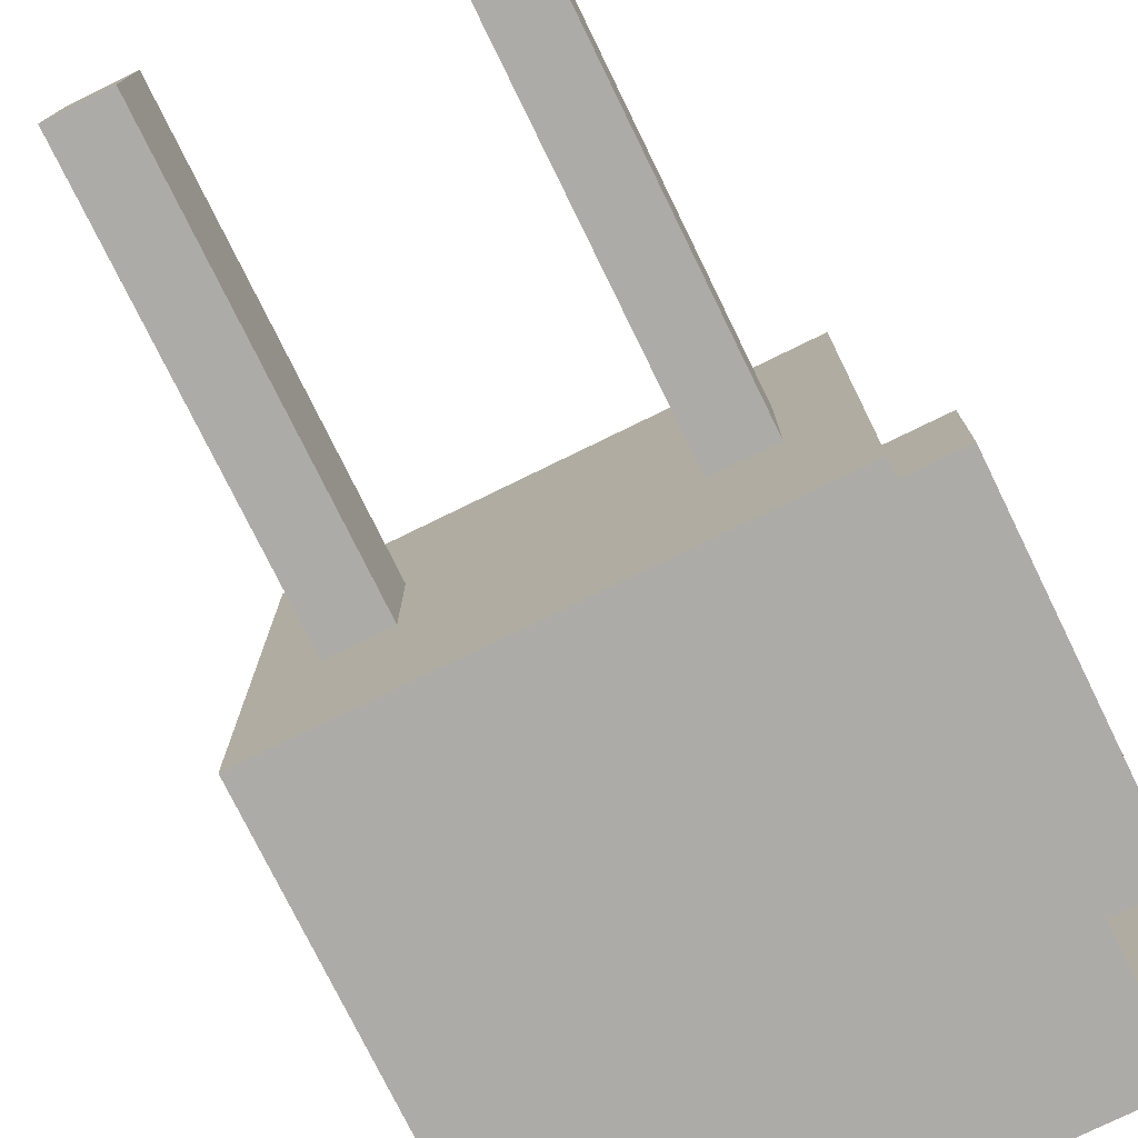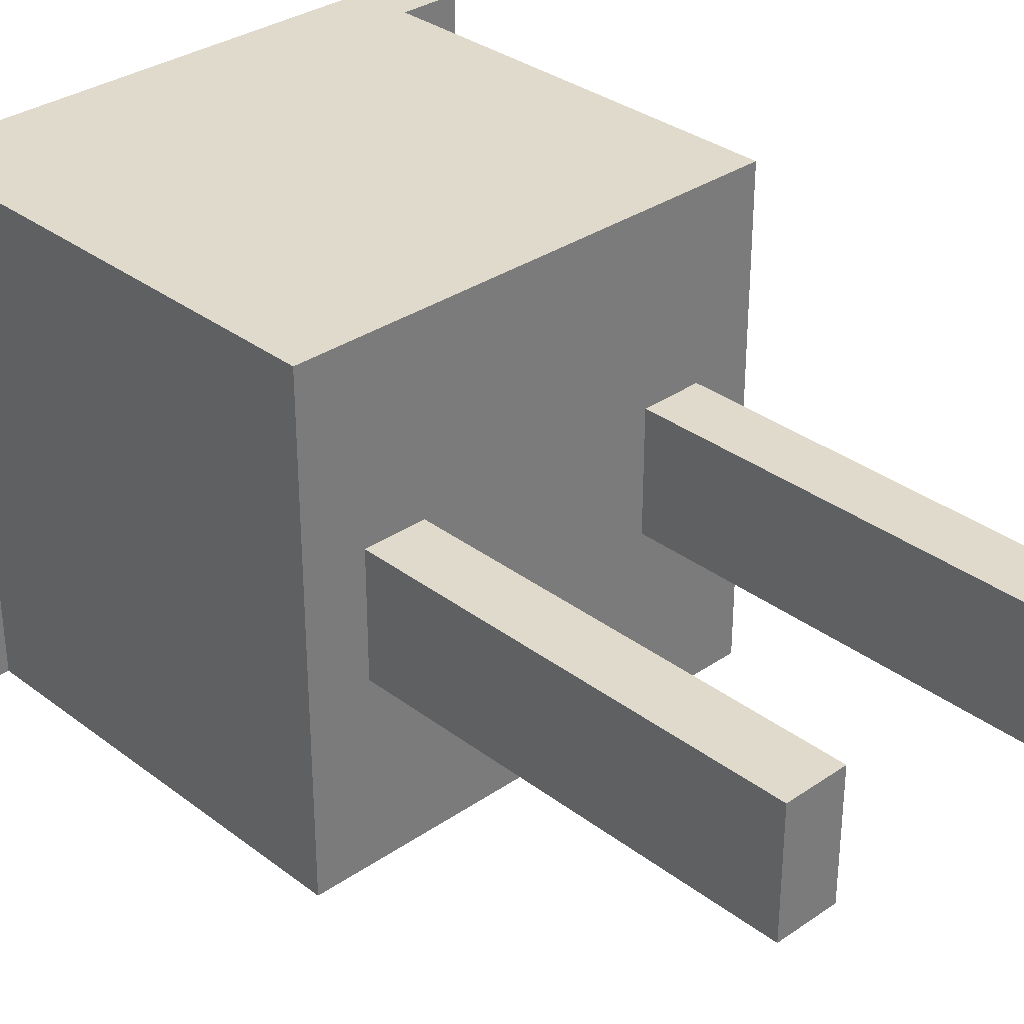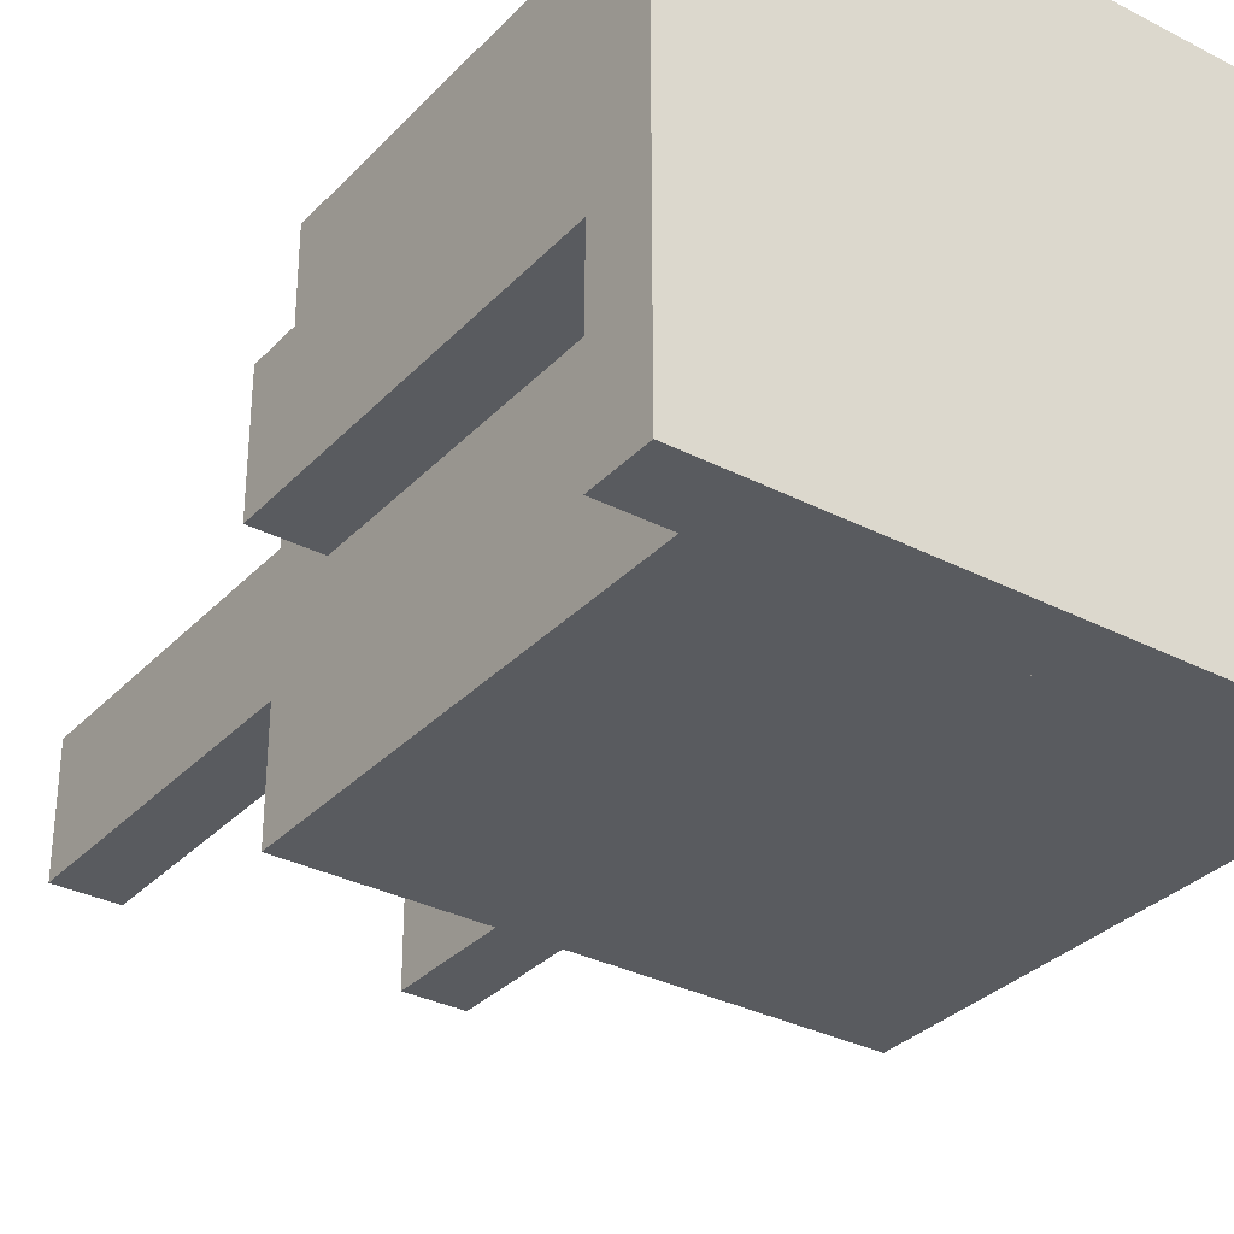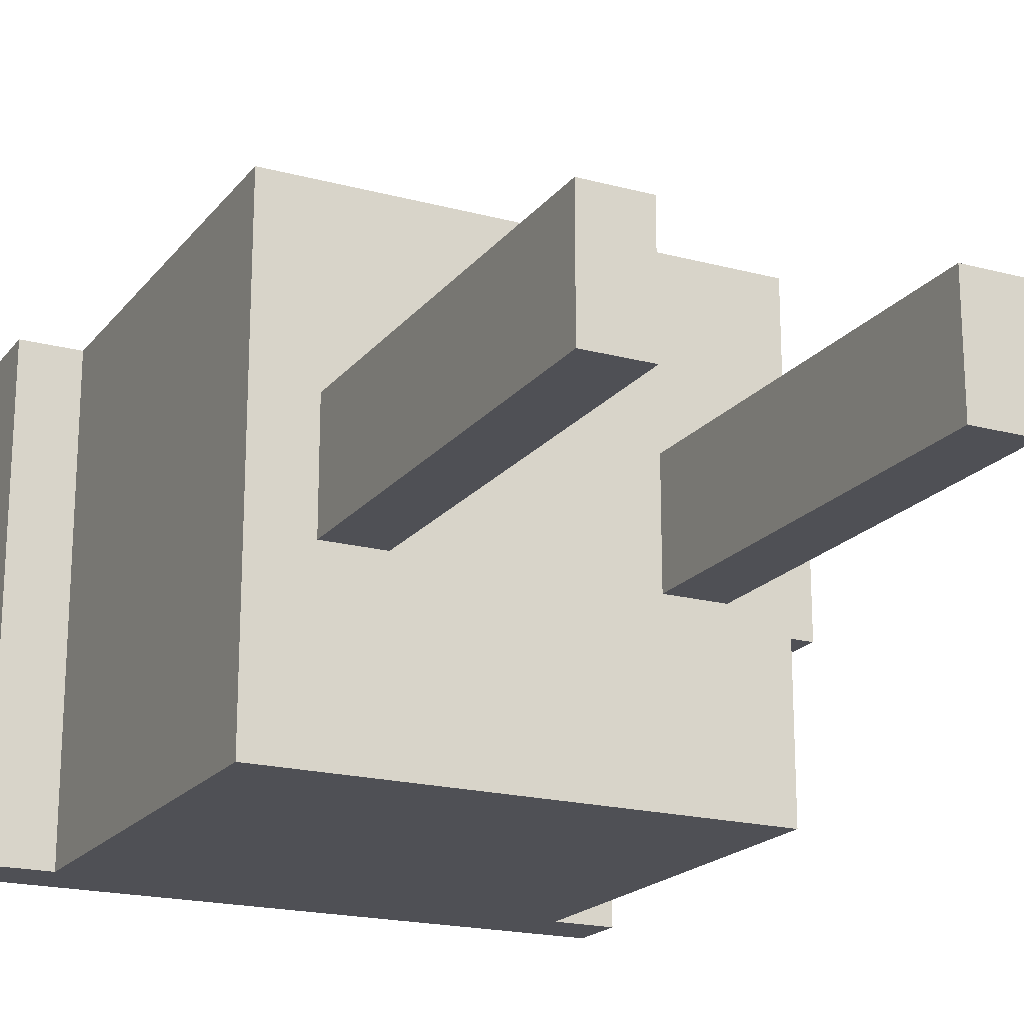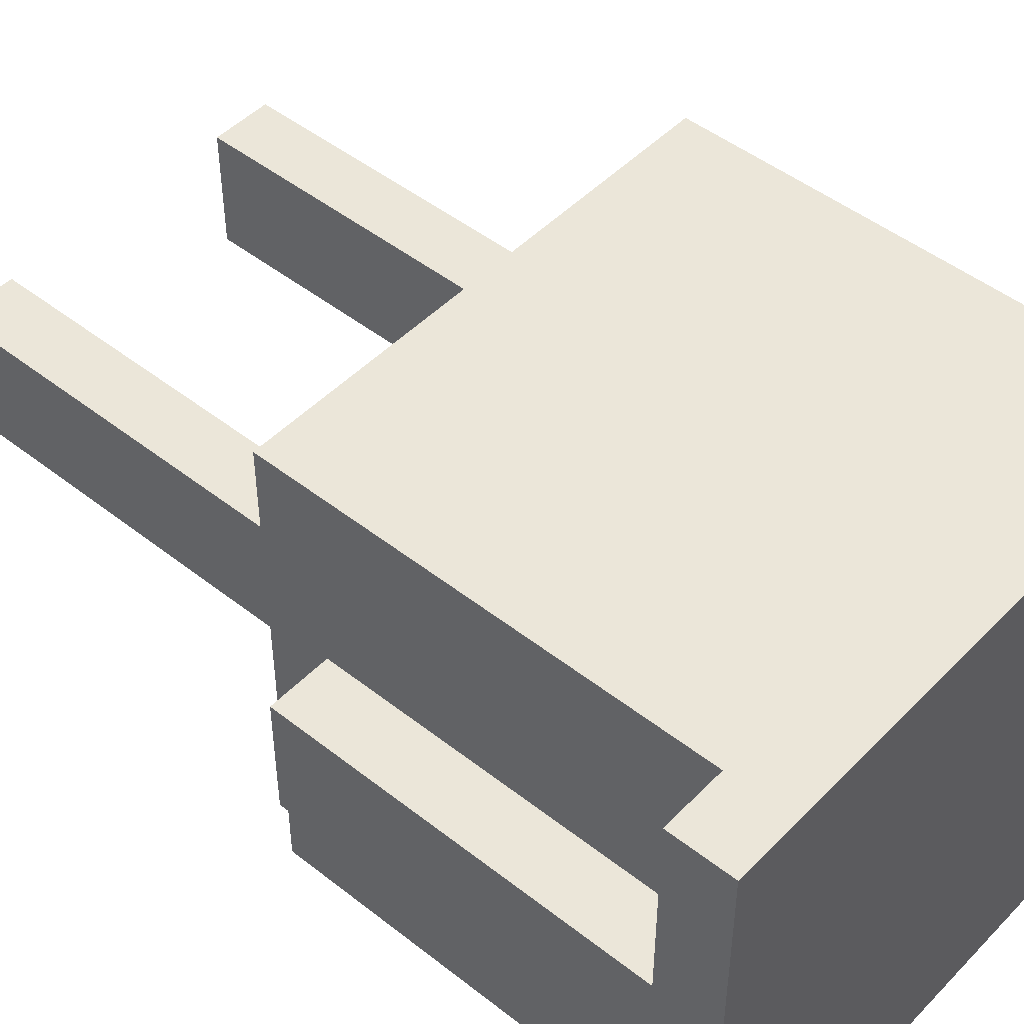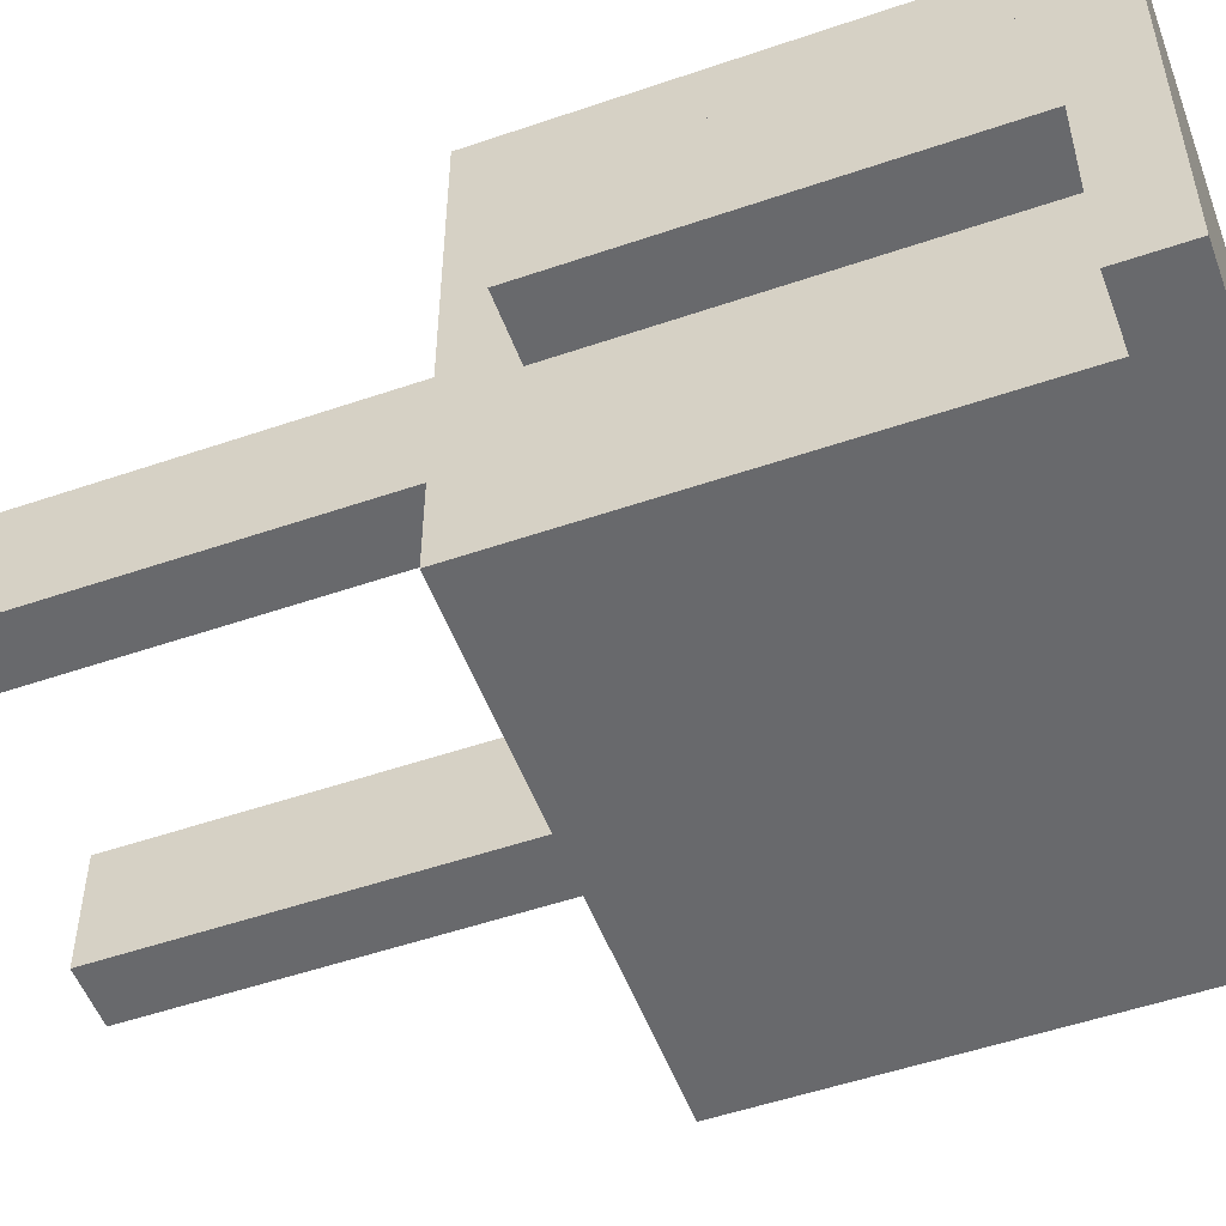
<metadata>
{"format":"obj","ext":"obj","renderer":"f3d","projection":"perspective","resolution":1024,"background":"white","views":[{"elev":-76.3,"azim":26.1,"up":"+Z"},{"elev":32.5,"azim":-43.6,"up":"+Z"},{"elev":-32.5,"azim":144.4,"up":"+Z"},{"elev":-19.4,"azim":-26.6,"up":"+Z"},{"elev":47.9,"azim":131.4,"up":"+Z"},{"elev":-52.7,"azim":110.2,"up":"+Z"}]}
</metadata>
<code>
o arm.r_Plane.007
v -0.027 0.08192 0.005965
v -0.02103 0.08192 0.005965
v -0.027 0.08192 -0.005965
v -0.02103 0.08192 -0.005965
v -0.02103 0.04613 0.005965
v -0.02103 0.04613 -0.005965
v -0.027 0.04613 0.005965
v -0.027 0.04613 -0.005965
f 1 2 4 3
f 4 2 5 6
f 6 5 7 8
f 3 8 7 1
f 4 6 8 3
f 1 7 5 2
o arm.l_Plane.006
v 0.02669 0.08192 0.005965
v 0.03265 0.08192 0.005965
v 0.02669 0.08192 -0.005965
v 0.03265 0.08192 -0.005965
v 0.03265 0.04613 0.005965
v 0.03265 0.04613 -0.005965
v 0.02669 0.04613 0.005965
v 0.02669 0.04613 -0.005965
f 9 10 12 11
f 12 10 13 14
f 14 13 15 16
f 11 16 15 9
f 12 14 16 11
f 9 15 13 10
o leg.l_Plane.005
v 0.01476 0.04016 0.005965
v 0.02072 0.04016 0.005965
v 0.01476 0.04016 -0.005965
v 0.02072 0.04016 -0.005965
v 0.02072 -0.00159 0.005965
v 0.02072 -0.00159 -0.005965
v 0.01476 -0.00159 0.005965
v 0.01476 -0.00159 -0.005965
f 17 18 20 19
f 20 18 21 22
f 22 21 23 24
f 19 24 23 17
f 20 22 24 19
f 17 23 21 18
o leg.r_Plane.002
v -0.01507 0.04016 0.005965
v -0.009102 0.04016 0.005965
v -0.01507 0.04016 -0.005965
v -0.009102 0.04016 -0.005965
v -0.009102 -0.00159 0.005965
v -0.009102 -0.00159 -0.005965
v -0.01507 -0.00159 0.005965
v -0.01507 -0.00159 -0.005965
f 25 26 28 27
f 28 26 29 30
f 30 29 31 32
f 27 32 31 25
f 28 30 32 27
f 25 31 29 26
o body_Plane.001
v -0.027 0.08789 0.02386
v 0.03265 0.08789 0.02386
v -0.027 0.08789 -0.02386
v 0.03265 0.08789 -0.02386
v 0.03265 0.08192 0.02386
v 0.03265 0.08192 -0.02386
v 0.02669 0.08192 0.02386
v 0.02669 0.08192 -0.02386
v 0.02669 0.04016 0.02386
v 0.02669 0.04016 -0.02386
v -0.02103 0.04016 0.02386
v -0.02103 0.04016 -0.02386
v -0.02103 0.08192 0.02386
v -0.02103 0.08192 -0.02386
v -0.027 0.08192 0.02386
v -0.027 0.08192 -0.02386
f 33 34 36 35
f 36 34 37 38
f 38 37 39 40
f 40 39 41 42
f 42 41 43 44
f 44 43 45 46
f 46 45 47 48
f 35 48 47 33
f 33 47 37 34
f 39 45 43 41
f 35 36 38 48
f 42 44 46 40

</code>
